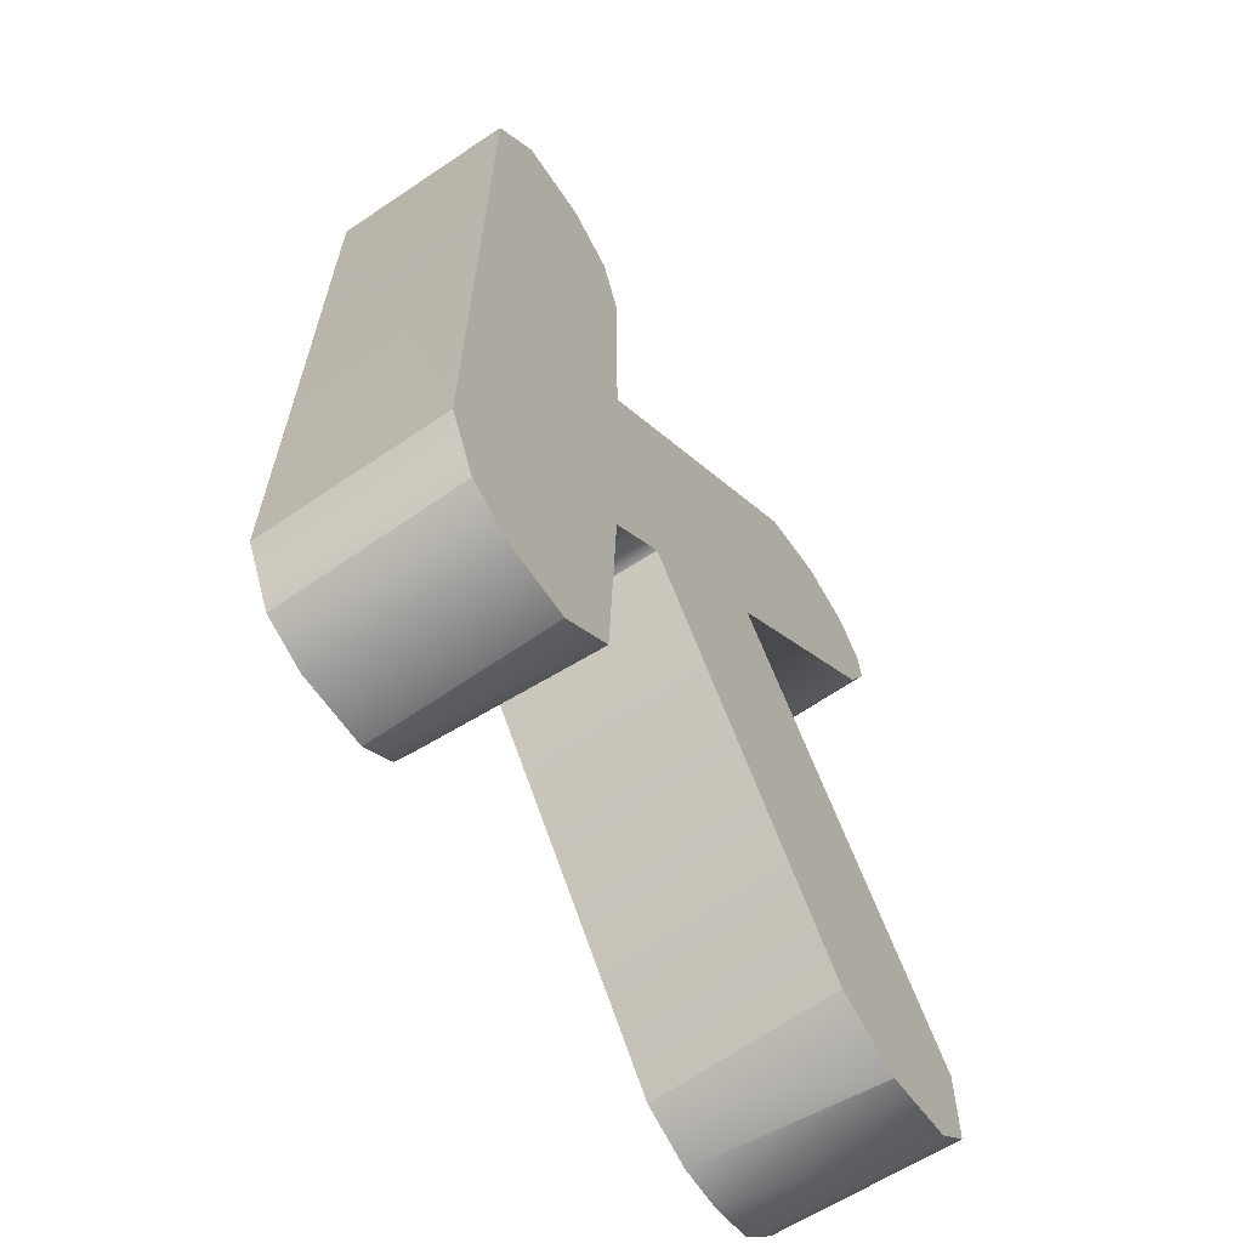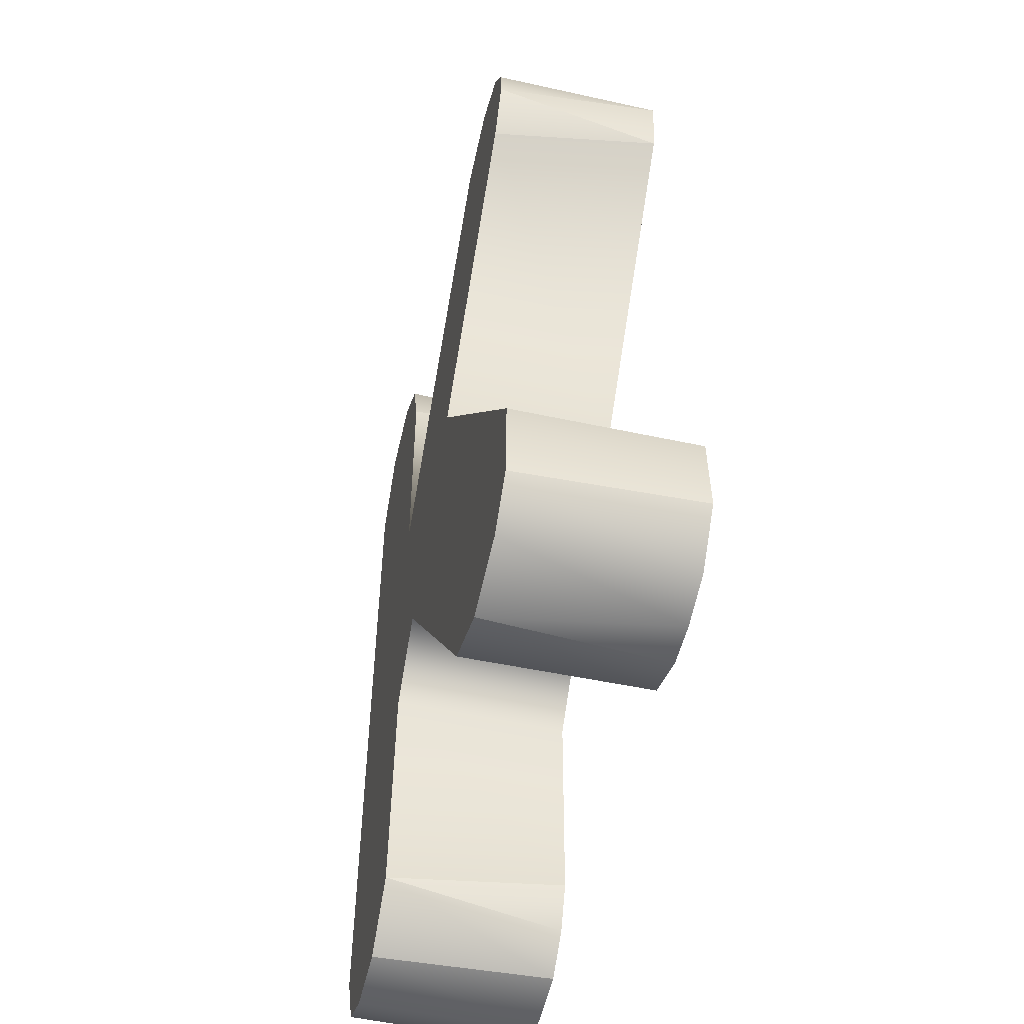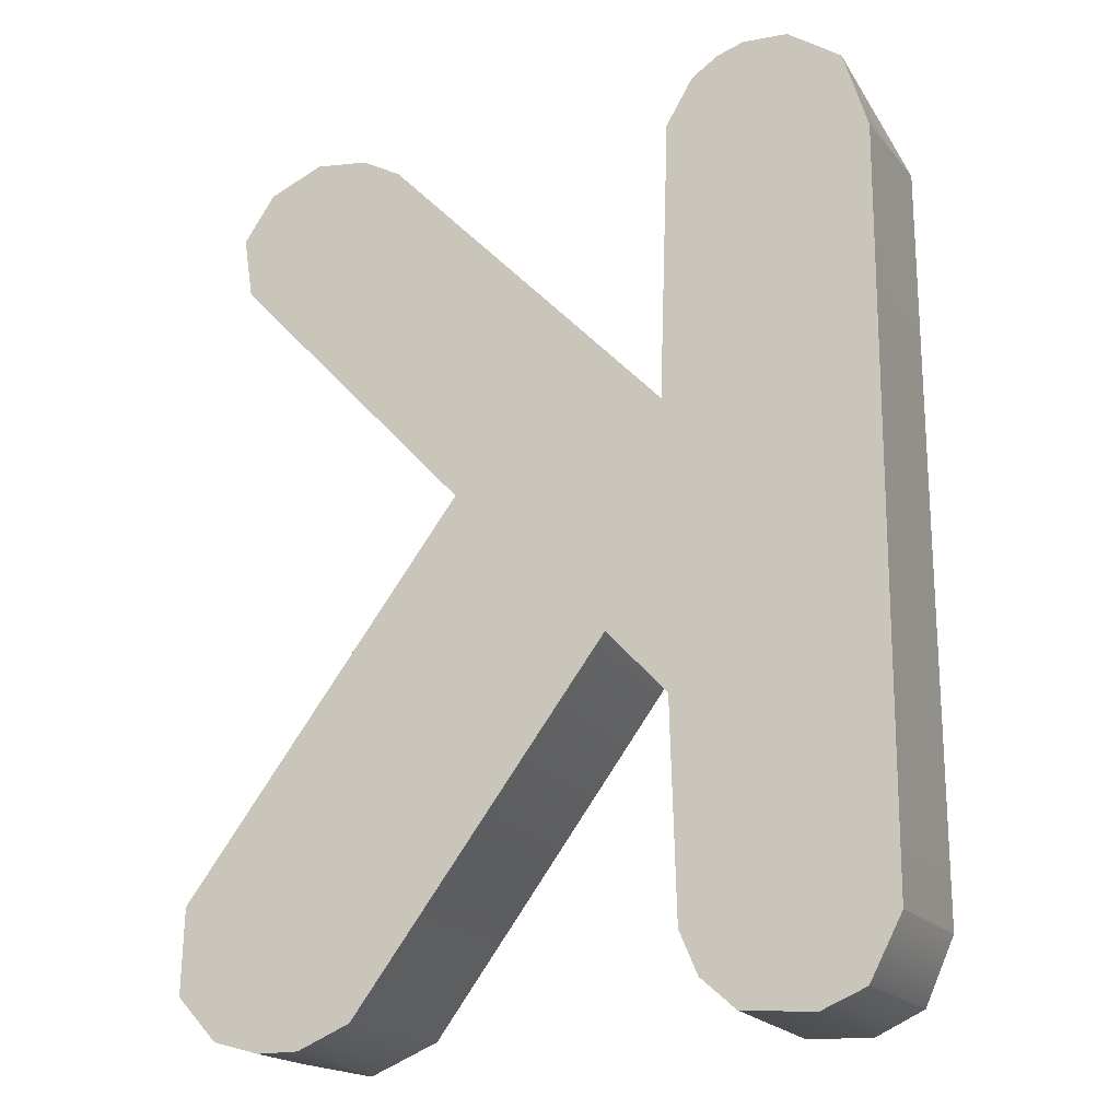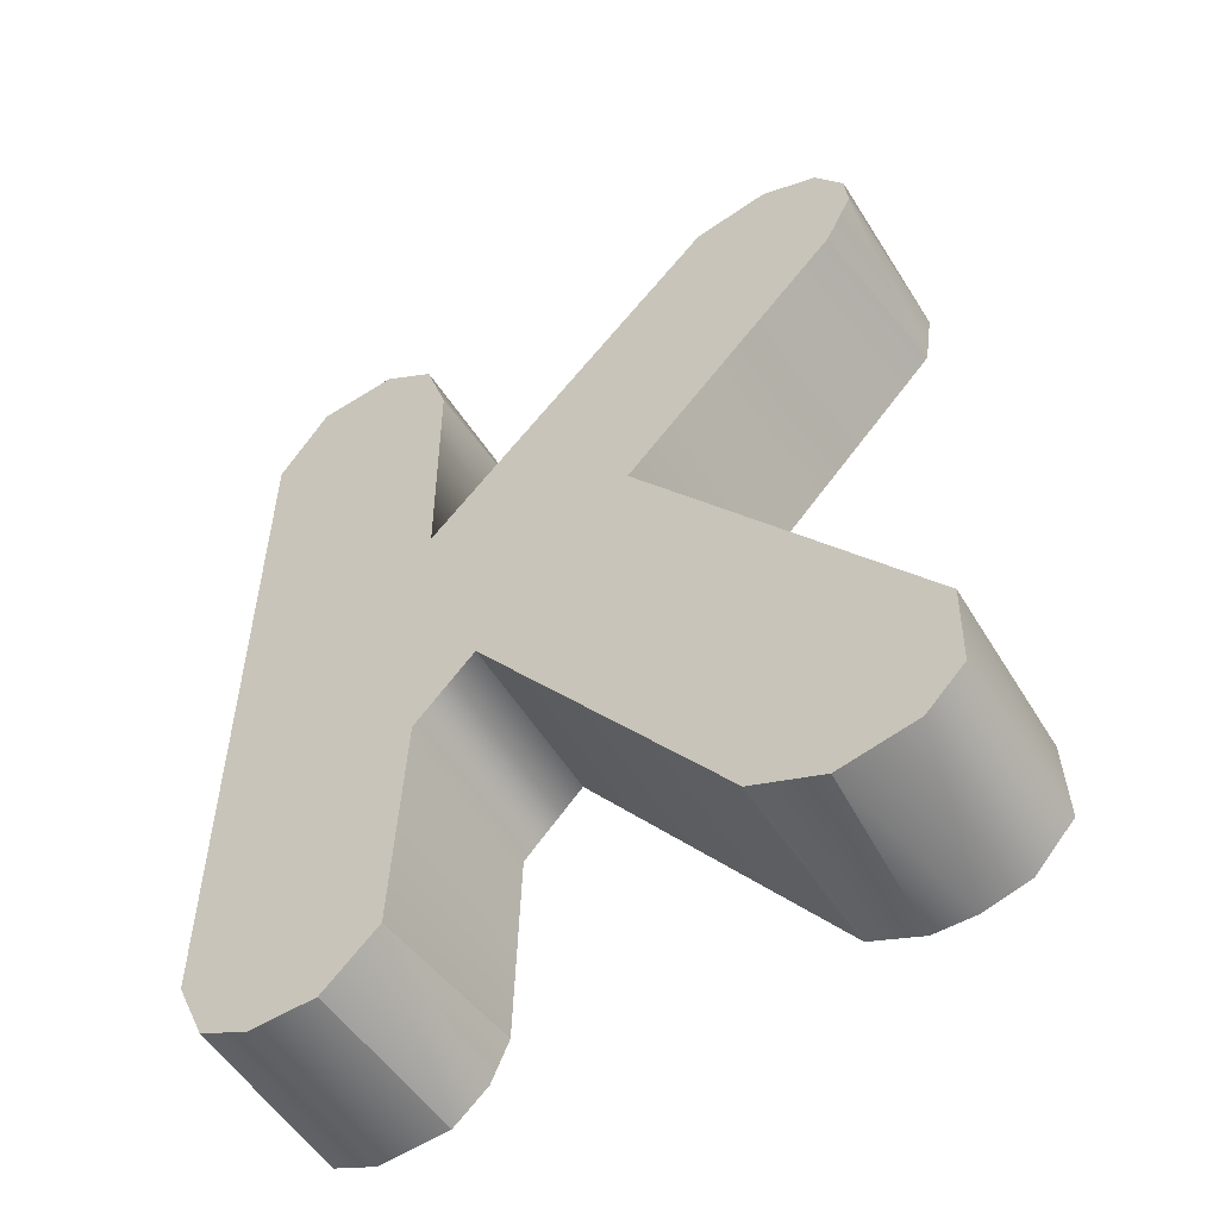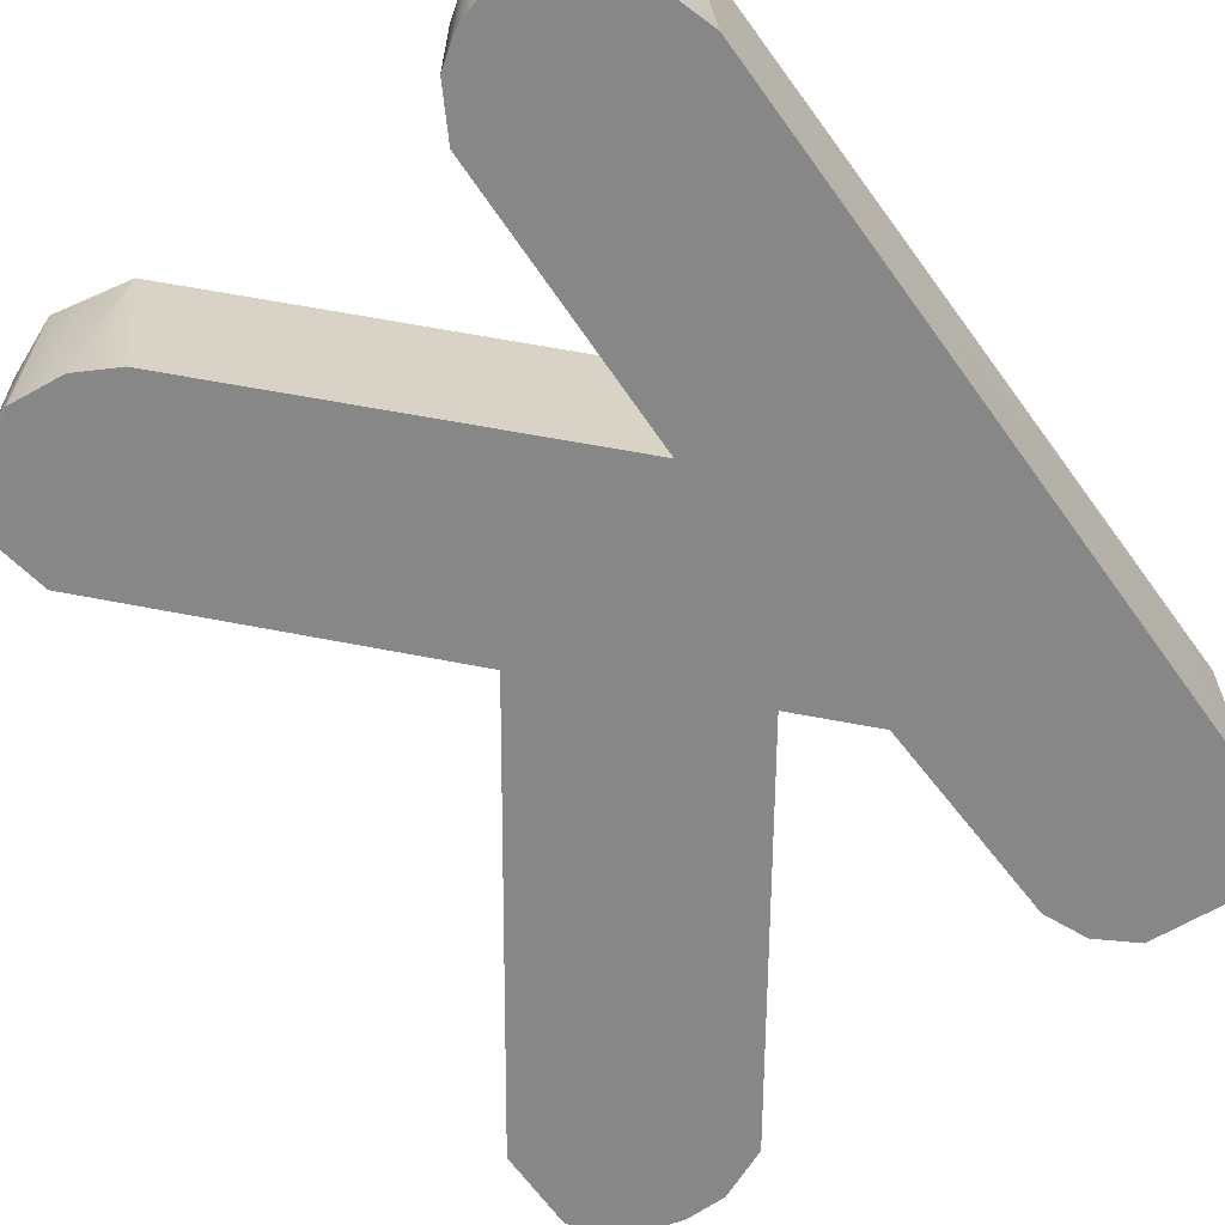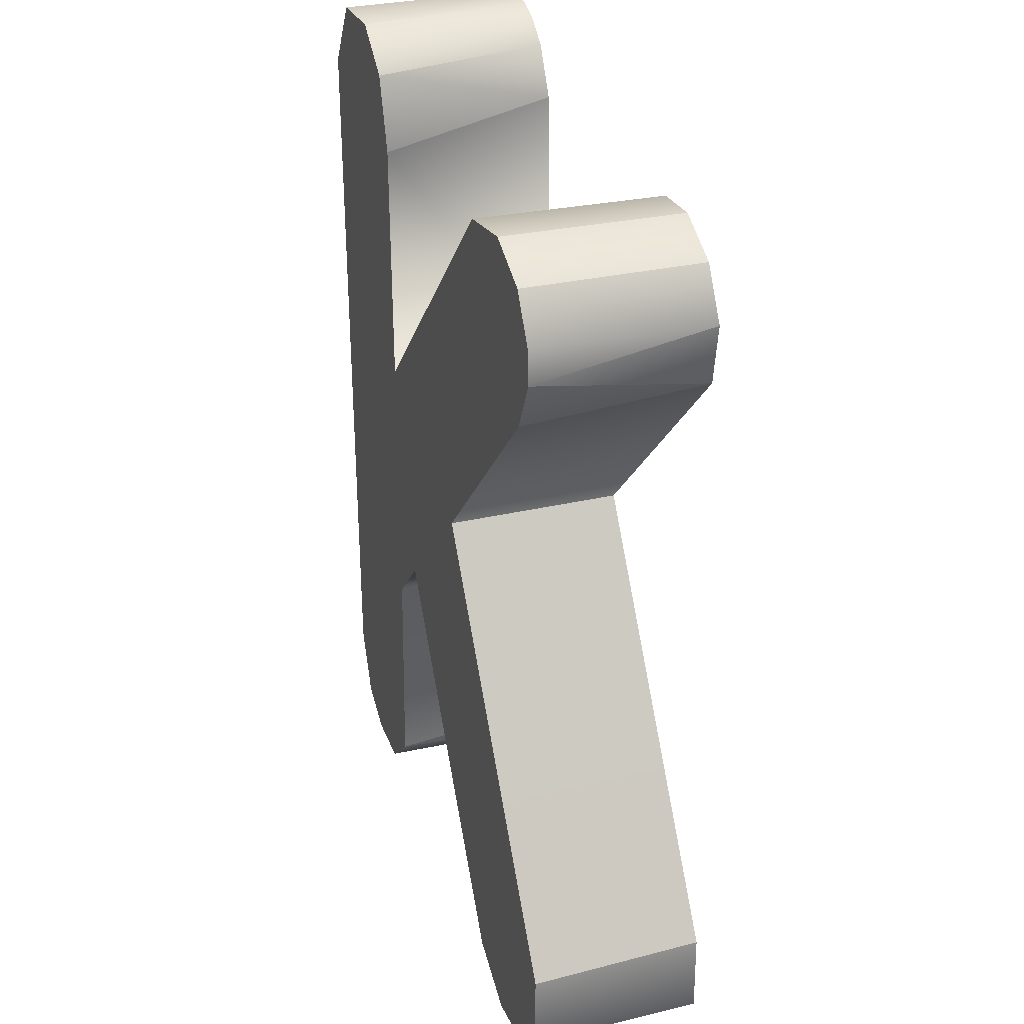
<metadata>
{"format":"obj","ext":"obj","renderer":"f3d","projection":"perspective","resolution":1024,"background":"white","views":[{"elev":-64.8,"azim":-56.9,"up":"+Y"},{"elev":-53.1,"azim":76.7,"up":"+Y"},{"elev":-19.1,"azim":-157.6,"up":"+Y"},{"elev":-54.6,"azim":31.3,"up":"+Y"},{"elev":-62.5,"azim":-144.2,"up":"+Z"},{"elev":32.1,"azim":72.2,"up":"+Y"}]}
</metadata>
<code>
g textK_collision
v -0.2685 -0.4605 0.08659
v -0.2044 -0.4577 0.08659
v -0.3171 -0.4373 0.08659
v -0.1507 -0.4062 0.08659
v -0.3171 -0.4373 0.08659
v -0.1507 -0.4062 0.08659
v -0.346 -0.3725 0.08659
v -0.1507 -0.4062 0.08659
v -0.346 -0.3725 0.08659
v -0.1409 -0.1719 0.08659
v -0.346 -0.3725 0.08659
v -0.1408 0.1089 0.08659
v -0.346 -0.3725 0.08659
v -0.08094 -0.1076 0.08659
v -0.1427 0.359 0.08659
v -0.3448 0.3862 0.08659
v -0.1427 0.359 0.08659
v -0.3448 0.3862 0.08659
v -0.1654 0.4319 0.08659
v -0.3448 0.3862 0.08659
v -0.1654 0.4319 0.08659
v -0.2958 0.4594 0.08659
v -0.2178 0.4676 0.08659
v -0.1408 0.1089 0.08659
v 0.07006 0.04446 0.08659
v -0.08094 -0.1076 0.08659
v 0.2872 0.2748 0.08659
v 0.07006 0.04446 0.08659
v 0.1535 0.4139 0.08659
v 0.162 -0.4422 0.08659
v 0.2872 0.2748 0.08659
v 0.3454 -0.3333 0.08659
v 0.1535 0.4139 0.08659
v 0.162 -0.4422 0.08659
v 0.3138 0.3286 0.08659
v 0.3454 -0.3333 0.08659
v 0.1535 0.4139 0.08659
v 0.2313 -0.4717 0.08659
v 0.3454 -0.3333 0.08659
v 0.2313 -0.4717 0.08659
v 0.3429 -0.4183 0.08659
v 0.3056 -0.4563 0.08659
v 0.3138 0.3286 0.08659
v 0.2279 0.4292 0.08659
v 0.2279 0.4292 0.08659
v 0.3112 0.3638 0.08659
v 0.2834 0.4061 0.08659
v -0.2958 0.4594 0.08659
v -0.3241 0.4319 -0.08659
v -0.3448 0.3862 0.08659
v -0.348 0.3538 -0.08659
v -0.3448 0.3862 0.08659
v -0.348 0.3538 -0.08659
v -0.346 -0.3725 0.08659
v -0.346 -0.3725 0.08659
v -0.3444 -0.3801 -0.08659
v -0.346 -0.3725 0.08659
v -0.3444 -0.3801 -0.08659
v -0.3171 -0.4373 0.08659
v -0.3126 -0.4415 -0.08659
v -0.175 0.4413 -0.08659
v -0.1654 0.4319 0.08659
v -0.1483 0.3951 -0.08659
v -0.1427 0.359 0.08659
v -0.1483 0.3951 -0.08659
v -0.1427 0.359 0.08659
v -0.1385 0.1117 -0.08659
v -0.1408 0.1089 0.08659
v -0.3241 0.4319 -0.08659
v -0.2958 0.4594 0.08659
v -0.2718 0.4676 -0.08659
v -0.2958 0.4594 0.08659
v -0.2718 0.4676 -0.08659
v -0.2178 0.4676 0.08659
v -0.2277 0.469 -0.08659
v -0.2178 0.4676 0.08659
v -0.2011 0.4598 -0.08659
v -0.1654 0.4319 0.08659
v -0.175 0.4413 -0.08659
v -0.1385 0.1117 -0.08659
v -0.1408 0.1089 0.08659
v 0.1535 0.4139 0.08659
v 0.1394 0.4017 -0.08659
v -0.1982 -0.4551 -0.08659
v -0.2685 -0.4605 -0.08659
v -0.3126 -0.4415 -0.08659
v -0.1641 -0.4249 -0.08659
v -0.3126 -0.4415 -0.08659
v -0.1464 -0.3829 -0.08659
v -0.3444 -0.3801 -0.08659
v -0.1464 -0.3829 -0.08659
v -0.3444 -0.3801 -0.08659
v -0.1409 -0.1719 -0.08659
v -0.3444 -0.3801 -0.08659
v -0.1385 0.1117 -0.08659
v -0.348 0.3538 -0.08659
v -0.081 -0.1077 -0.08659
v -0.1385 0.1117 -0.08659
v -0.348 0.3538 -0.08659
v -0.1483 0.3951 -0.08659
v -0.348 0.3538 -0.08659
v -0.1483 0.3951 -0.08659
v -0.3241 0.4319 -0.08659
v -0.175 0.4413 -0.08659
v -0.3241 0.4319 -0.08659
v -0.2011 0.4598 -0.08659
v -0.2718 0.4676 -0.08659
v -0.2277 0.469 -0.08659
v -0.1385 0.1117 -0.08659
v 0.07049 0.04504 -0.08659
v -0.081 -0.1077 -0.08659
v 0.3038 0.2976 -0.08659
v 0.07049 0.04504 -0.08659
v 0.1394 0.4017 -0.08659
v 0.1674 -0.4464 -0.08659
v 0.3432 -0.3288 -0.08659
v 0.1394 0.4017 -0.08659
v 0.1674 -0.4464 -0.08659
v 0.3038 0.2976 -0.08659
v 0.3432 -0.3288 -0.08659
v 0.1782 0.4231 -0.08659
v 0.2189 -0.4688 -0.08659
v 0.3432 -0.3288 -0.08659
v 0.2599 -0.469 -0.08659
v 0.3452 -0.4127 -0.08659
v 0.3056 -0.4563 -0.08659
v 0.3131 0.3587 -0.08659
v 0.2305 0.429 -0.08659
v 0.2305 0.429 -0.08659
v 0.3131 0.3587 -0.08659
v 0.2828 0.4052 -0.08659
v -0.1464 -0.3829 -0.08659
v -0.1409 -0.1719 0.08659
v -0.1409 -0.1719 -0.08659
v -0.1507 -0.4062 0.08659
v -0.1464 -0.3829 -0.08659
v -0.1507 -0.4062 0.08659
v -0.1641 -0.4249 -0.08659
v -0.3171 -0.4373 0.08659
v -0.3126 -0.4415 -0.08659
v -0.2685 -0.4605 0.08659
v -0.2685 -0.4605 -0.08659
v -0.2044 -0.4577 0.08659
v -0.1982 -0.4551 -0.08659
v -0.2044 -0.4577 0.08659
v -0.1982 -0.4551 -0.08659
v -0.1507 -0.4062 0.08659
v -0.1641 -0.4249 -0.08659
v -0.08094 -0.1076 0.08659
v -0.1409 -0.1719 -0.08659
v -0.1409 -0.1719 0.08659
v -0.081 -0.1077 -0.08659
v -0.08094 -0.1076 0.08659
v -0.081 -0.1077 -0.08659
v 0.162 -0.4422 0.08659
v 0.1674 -0.4464 -0.08659
v 0.07049 0.04504 -0.08659
v 0.07006 0.04446 0.08659
v 0.3432 -0.3288 -0.08659
v 0.3454 -0.3333 0.08659
v 0.3432 -0.3288 -0.08659
v 0.3454 -0.3333 0.08659
v 0.3452 -0.4127 -0.08659
v 0.3429 -0.4183 0.08659
v 0.162 -0.4422 0.08659
v 0.1674 -0.4464 -0.08659
v 0.2313 -0.4717 0.08659
v 0.2189 -0.4688 -0.08659
v 0.2313 -0.4717 0.08659
v 0.2599 -0.469 -0.08659
v 0.3056 -0.4563 0.08659
v 0.3056 -0.4563 -0.08659
v 0.3429 -0.4183 0.08659
v 0.3452 -0.4127 -0.08659
v 0.2872 0.2748 0.08659
v 0.07049 0.04504 -0.08659
v 0.07006 0.04446 0.08659
v 0.3038 0.2976 -0.08659
v 0.2872 0.2748 0.08659
v 0.3038 0.2976 -0.08659
v 0.3138 0.3286 0.08659
v 0.3038 0.2976 -0.08659
v 0.3138 0.3286 0.08659
v 0.3131 0.3587 -0.08659
v 0.3131 0.3587 -0.08659
v 0.3112 0.3638 0.08659
v 0.2834 0.4061 0.08659
v 0.2828 0.4052 -0.08659
v 0.1394 0.4017 -0.08659
v 0.1535 0.4139 0.08659
v 0.1782 0.4231 -0.08659
v 0.1535 0.4139 0.08659
v 0.2279 0.4292 0.08659
v 0.2305 0.429 -0.08659
v 0.2279 0.4292 0.08659
v 0.2305 0.429 -0.08659
v 0.2834 0.4061 0.08659
v 0.2828 0.4052 -0.08659
g textK_collision_0
f 3 1 2
f 2 4 3
f 7 5 6
f 8 10 9
f 10 12 11
f 10 14 12
f 12 15 13
f 16 13 15
f 17 19 18
f 22 20 21
f 21 23 22
f 14 25 24
f 25 27 24
f 29 24 27
f 26 30 28
f 32 28 30
f 31 35 33
f 34 38 36
f 41 39 40
f 40 42 41
f 44 37 43
f 46 45 43
f 45 46 47
f 50 48 49
f 49 51 50
f 54 52 53
f 56 55 53
f 57 58 59
f 60 59 58
f 63 61 62
f 62 64 63
f 67 65 66
f 66 68 67
f 71 69 70
f 72 74 73
f 75 73 74
f 77 75 76
f 76 78 77
f 79 77 78
f 81 82 80
f 83 80 82
f 86 84 85
f 84 86 87
f 87 88 89
f 90 89 88
f 91 92 93
f 93 94 95
f 96 95 94
f 93 95 97
f 98 99 100
f 103 102 101
f 102 103 104
f 104 105 106
f 107 106 105
f 106 107 108
f 110 97 109
f 110 109 112
f 114 112 109
f 111 113 115
f 116 115 113
f 121 119 117
f 118 120 122
f 122 123 124
f 125 124 123
f 124 125 126
f 119 121 127
f 128 127 121
f 129 131 130
f 134 133 132
f 135 132 133
f 136 137 138
f 139 140 141
f 142 141 140
f 141 142 143
f 144 143 142
f 145 146 147
f 148 147 146
f 151 150 149
f 152 149 150
f 153 154 155
f 156 155 154
f 157 158 159
f 160 159 158
f 161 162 163
f 164 163 162
f 165 166 167
f 168 167 166
f 170 169 168
f 169 170 171
f 172 171 170
f 171 172 173
f 174 173 172
f 177 176 175
f 178 175 176
f 179 180 181
f 184 183 182
f 186 183 185
f 186 185 187
f 188 187 185
f 189 190 191
f 192 193 191
f 194 191 193
f 195 197 196
f 198 196 197

</code>
